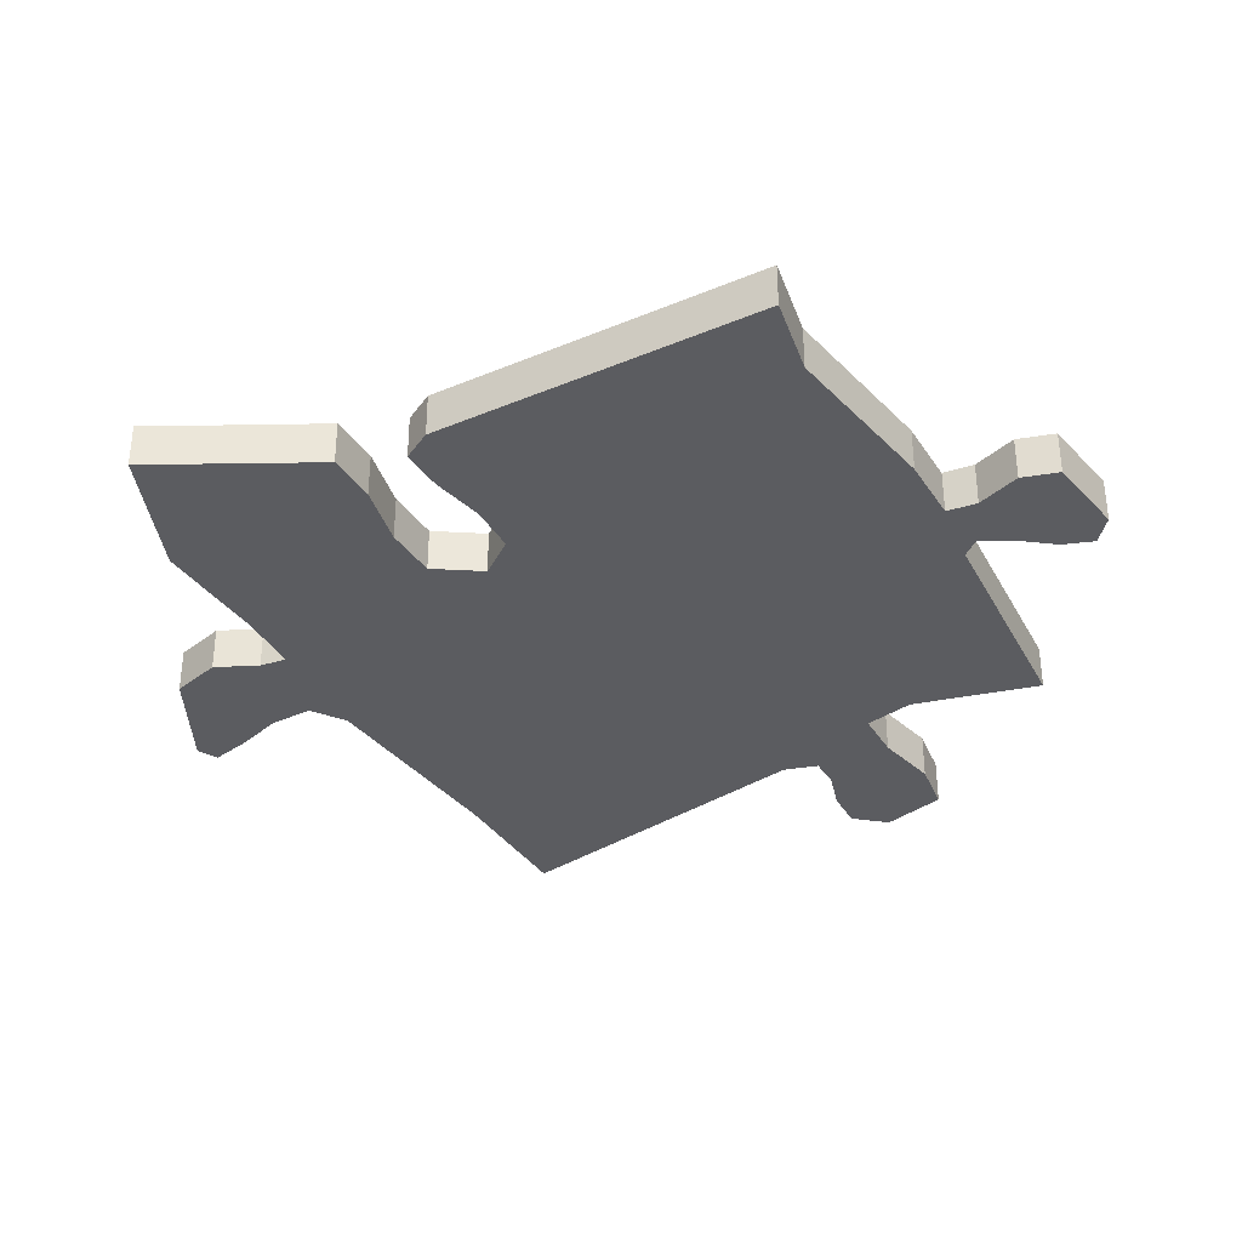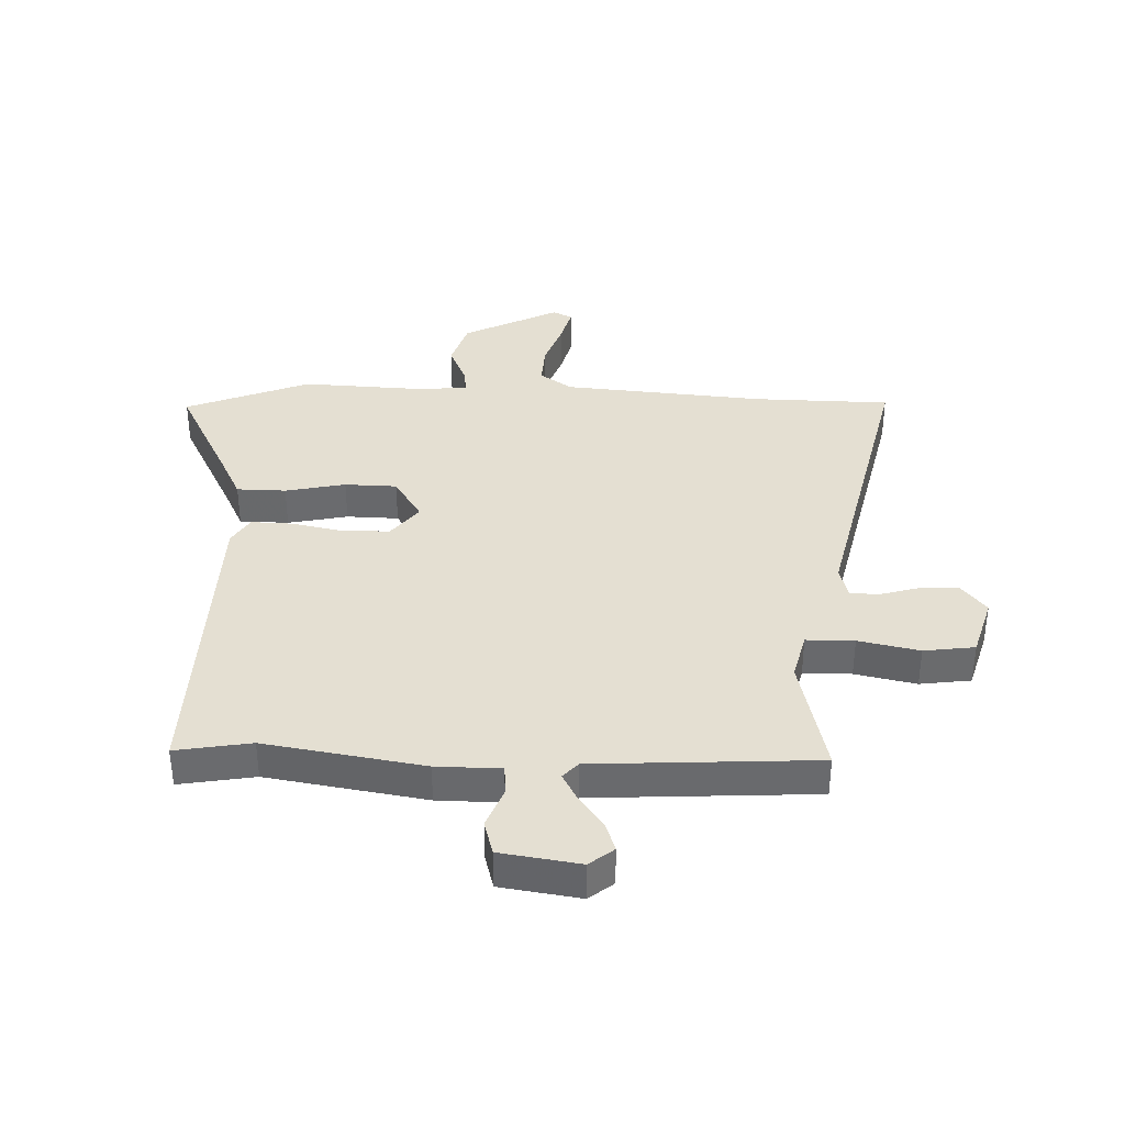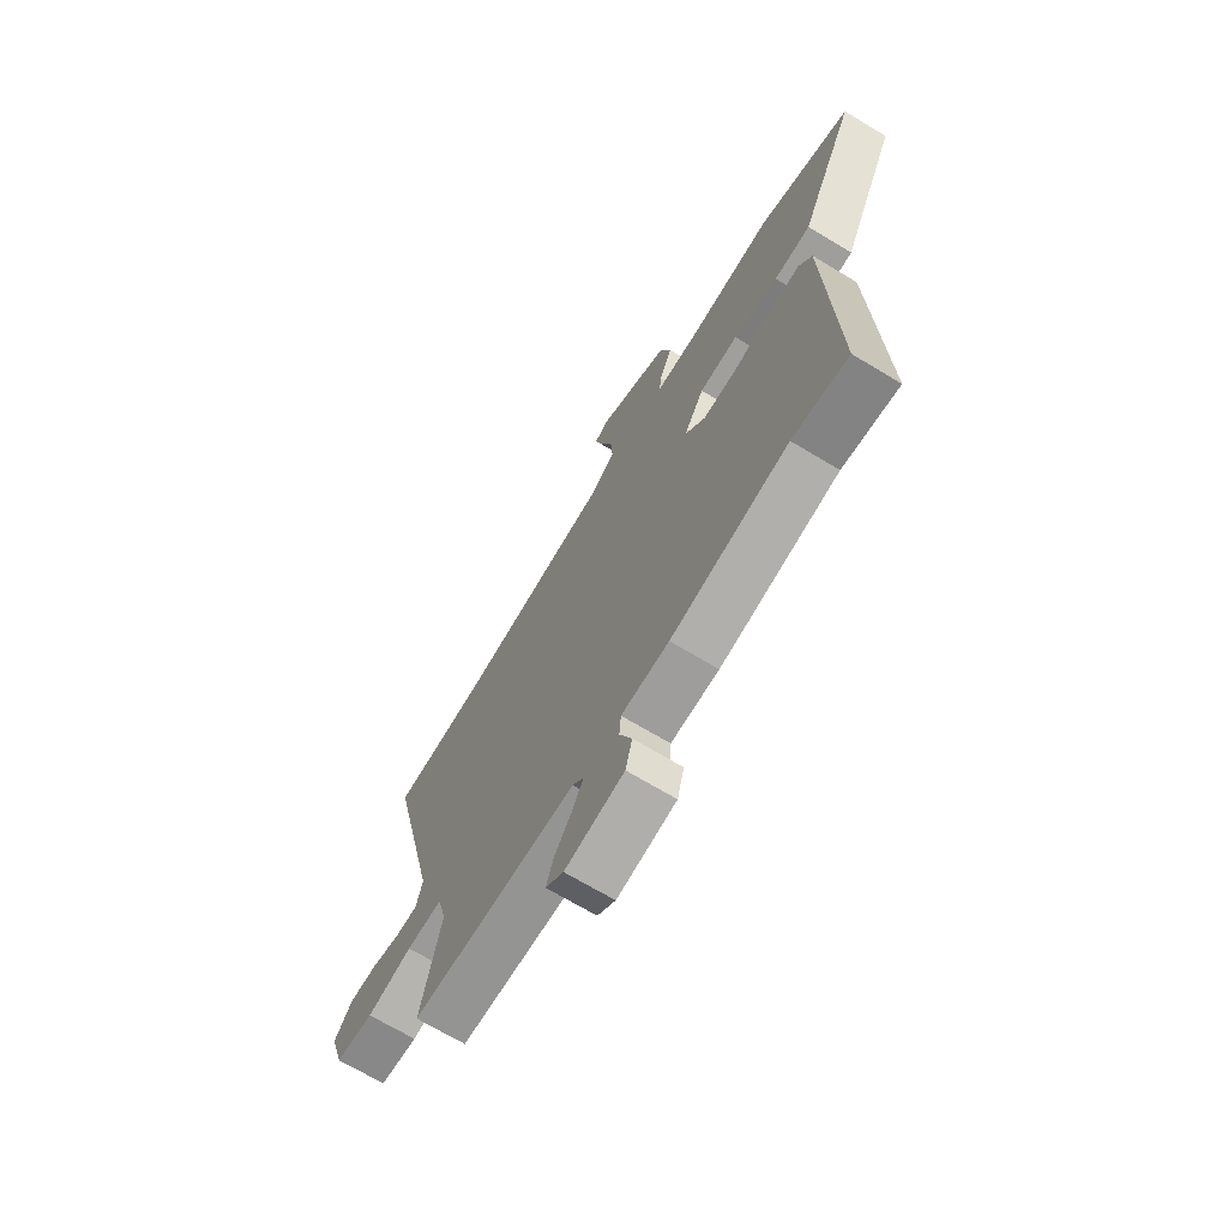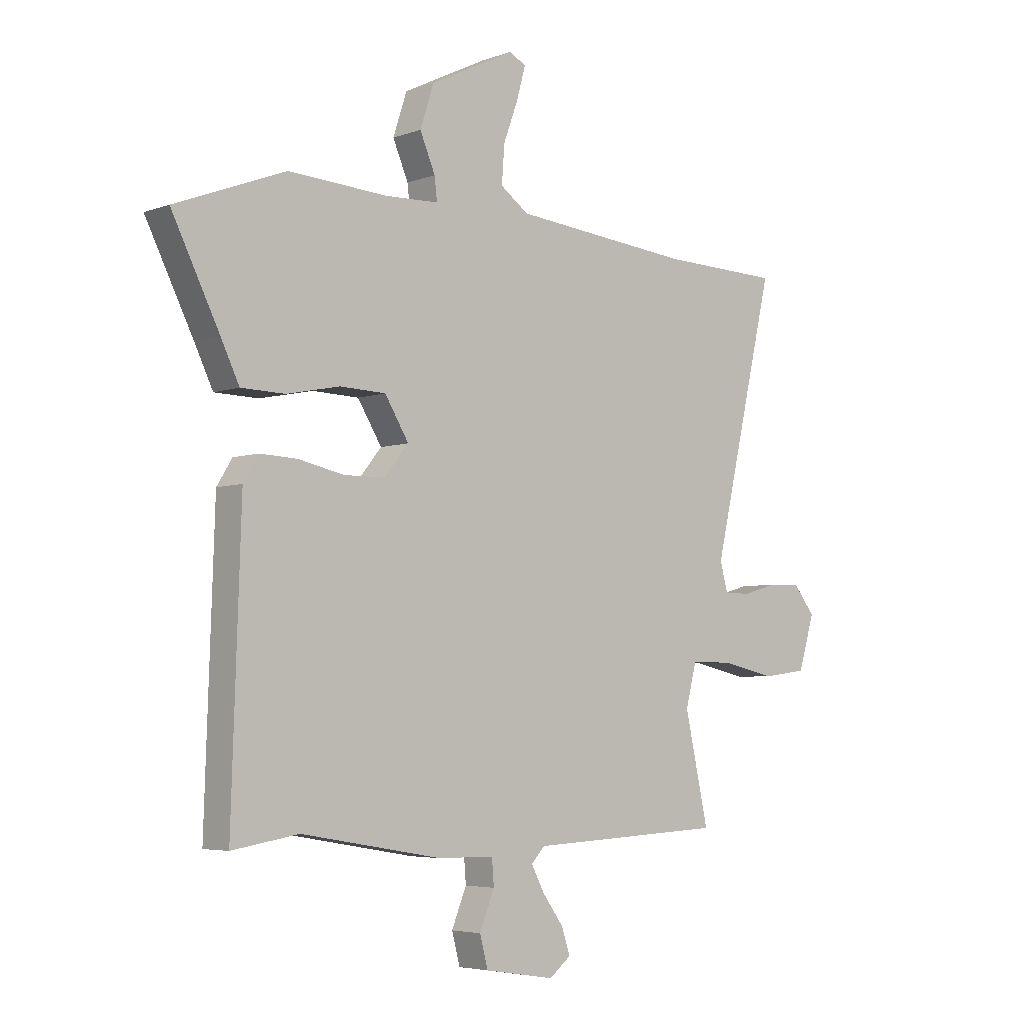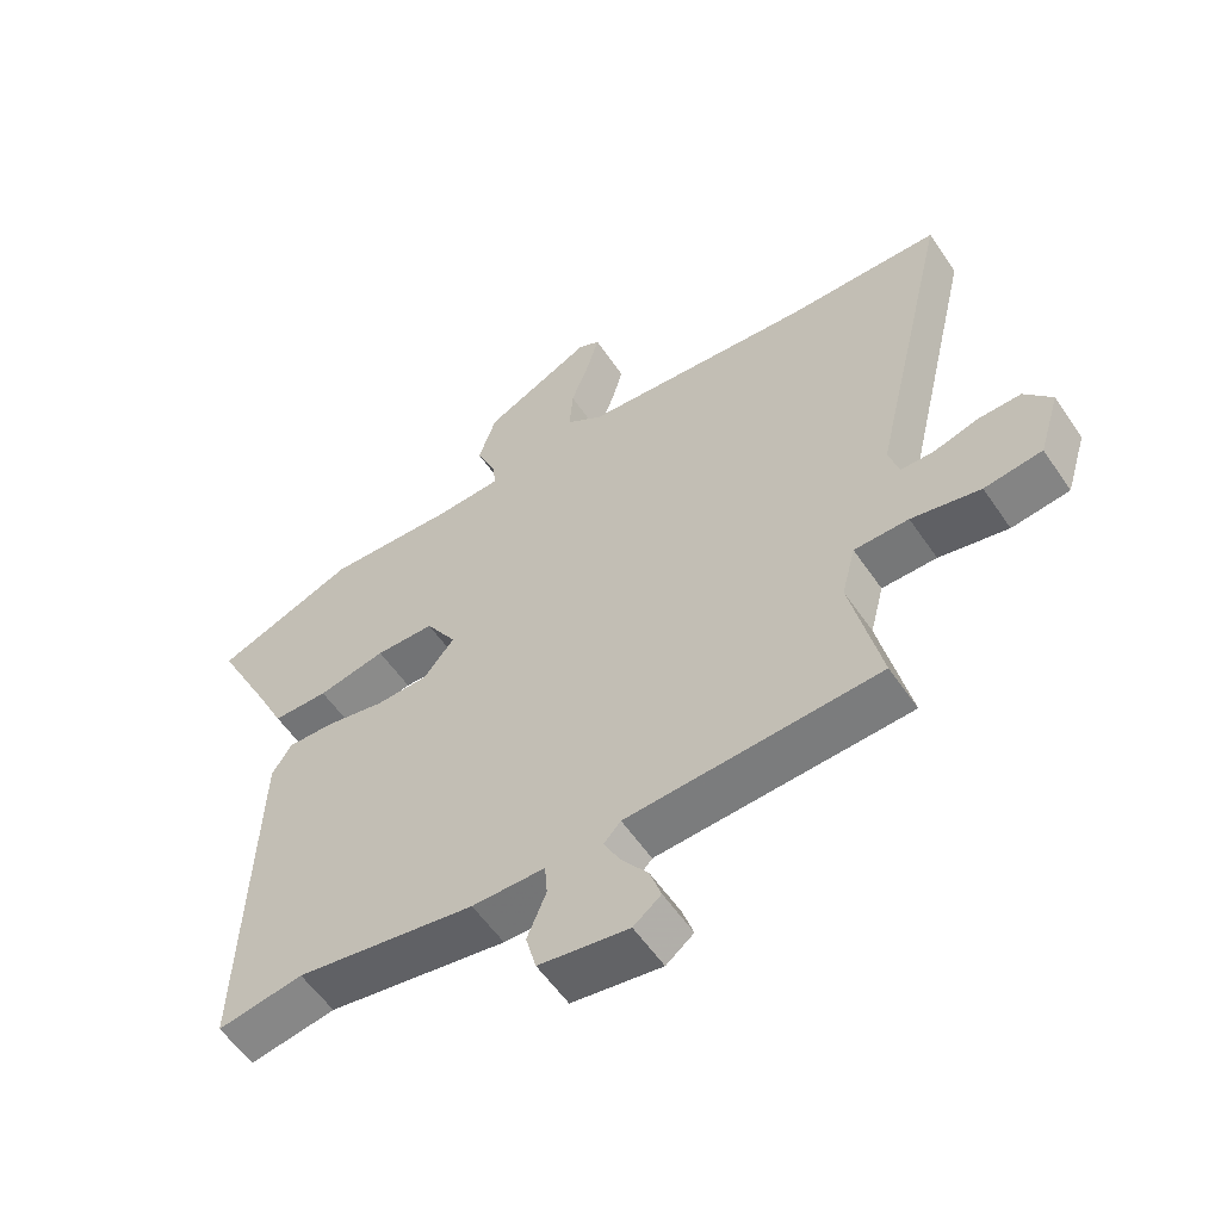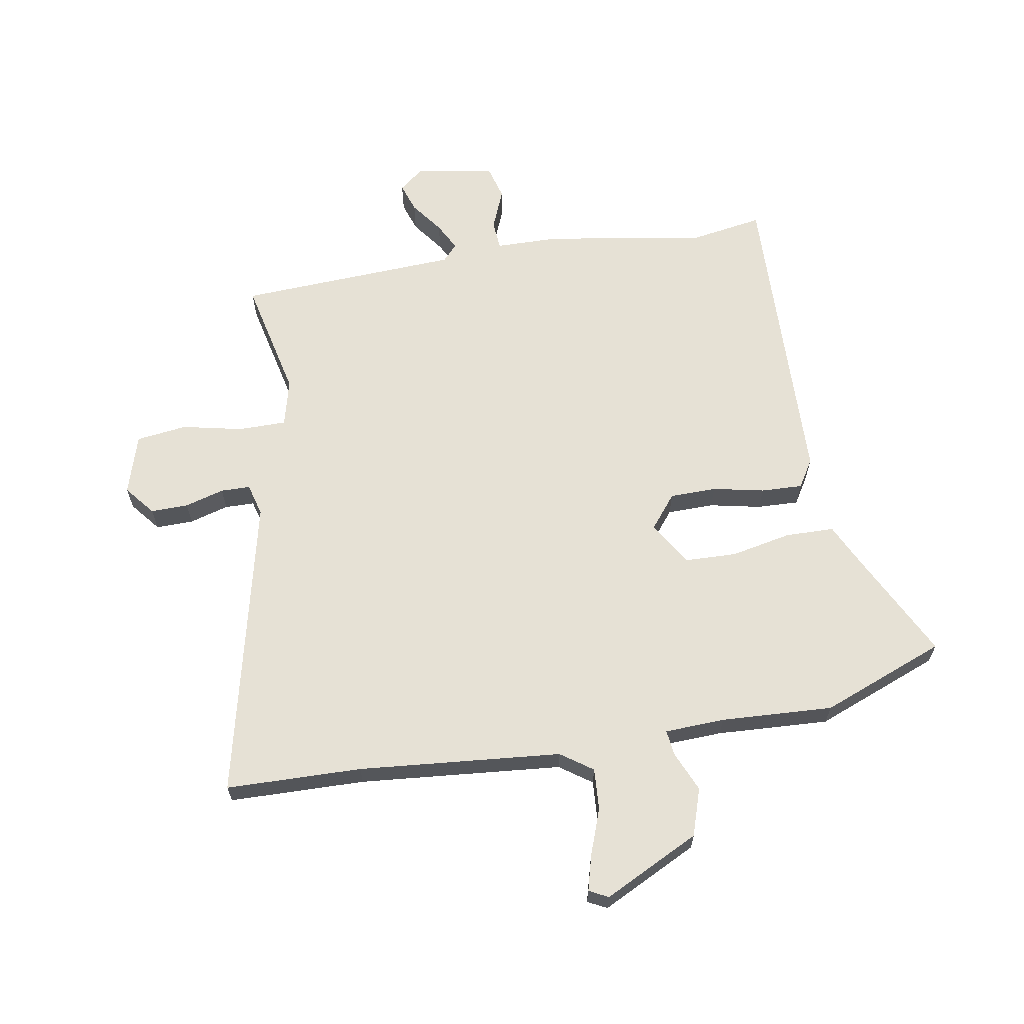
<metadata>
{"format":"obj","ext":"obj","renderer":"f3d","projection":"perspective","resolution":1024,"background":"white","views":[{"elev":-34.9,"azim":117.5,"up":"+Y"},{"elev":37.1,"azim":-178.6,"up":"+Y"},{"elev":-69.5,"azim":58.9,"up":"+Z"},{"elev":-4.8,"azim":138.6,"up":"+Z"},{"elev":-57.0,"azim":-146.1,"up":"+Z"},{"elev":64.2,"azim":-9.9,"up":"+Y"}]}
</metadata>
<code>
v 0.414 0.07 0.533
v 0.629 0.07 0.45
v 0.536 0.07 0.264
v 0.5 0.07 0.189
v 0.415 0.07 0.187
v 0.311 0.07 0.208
v 0.221 0.07 0.205
v 0.174 0.07 0.129
v 0.221 0.07 0.071
v 0.302 0.07 0.07
v 0.391 0.07 0.089
v 0.463 0.07 0.092
v 0.493 0.07 0.044
v 0.511 0.07 -0.502
v 0.381 0.07 -0.481
v 0.108 0.07 -0.528
v -0.003 0.07 -0.53
v -0.007 0.07 -0.58
v 0.022 0.07 -0.651
v 0.006 0.07 -0.711
v -0.131 0.07 -0.733
v -0.173 0.07 -0.7
v -0.156 0.07 -0.649
v -0.115 0.07 -0.593
v -0.09 0.07 -0.545
v -0.116 0.07 -0.517
v -0.5 0.07 -0.499
v -0.454 0.07 -0.291
v -0.475 0.07 -0.209
v -0.558 0.07 -0.209
v -0.663 0.07 -0.232
v -0.751 0.07 -0.221
v -0.783 0.07 -0.117
v -0.741 0.07 -0.065
v -0.676 0.07 -0.066
v -0.608 0.07 -0.085
v -0.557 0.07 -0.084
v -0.542 0.07 -0.028
v -0.665 0.07 0.496
v -0.43 0.07 0.502
v -0.079 0.07 0.535
v -0.024 0.07 0.574
v -0.029 0.07 0.646
v -0.058 0.07 0.725
v -0.075 0.07 0.787
v -0.042 0.07 0.804
v 0.124 0.07 0.722
v 0.151 0.07 0.64
v 0.121 0.07 0.57
v 0.116 0.07 0.526
v 0.22 0.07 0.522
v 0.414 0 0.533
v 0.629 0 0.45
v 0.536 0 0.264
v 0.5 0 0.189
v 0.415 0 0.187
v 0.311 0 0.208
v 0.221 0 0.205
v 0.174 0 0.129
v 0.221 0 0.071
v 0.302 0 0.07
v 0.391 0 0.089
v 0.463 0 0.092
v 0.493 0 0.044
v 0.511 0 -0.502
v 0.381 0 -0.481
v 0.108 0 -0.528
v -0.003 0 -0.53
v -0.007 0 -0.58
v 0.022 0 -0.651
v 0.006 0 -0.711
v -0.131 0 -0.733
v -0.173 0 -0.7
v -0.156 0 -0.649
v -0.115 0 -0.593
v -0.09 0 -0.545
v -0.116 0 -0.517
v -0.5 0 -0.499
v -0.454 0 -0.291
v -0.475 0 -0.209
v -0.558 0 -0.209
v -0.663 0 -0.232
v -0.751 0 -0.221
v -0.783 0 -0.117
v -0.741 0 -0.065
v -0.676 0 -0.066
v -0.608 0 -0.085
v -0.557 0 -0.084
v -0.542 0 -0.028
v -0.665 0 0.496
v -0.43 0 0.502
v -0.079 0 0.535
v -0.024 0 0.574
v -0.029 0 0.646
v -0.058 0 0.725
v -0.075 0 0.787
v -0.042 0 0.804
v 0.124 0 0.722
v 0.151 0 0.64
v 0.121 0 0.57
v 0.116 0 0.526
v 0.22 0 0.522
f 46 47 48 49
f 46 49 50
f 43 44 45 46
f 43 46 50
f 42 43 50
f 41 42 50
f 40 41 50
f 38 39 40
f 38 40 50 51
f 33 34 35 36
f 33 36 37
f 30 31 32 33
f 29 30 33 37
f 26 27 28
f 26 28 29
f 21 22 23 24
f 21 24 25
f 18 19 20 21
f 17 18 21 25
f 15 16 17
f 12 13 14 15
f 10 11 12 15
f 9 10 15 17
f 8 9 17 25
f 3 4 5 6
f 3 6 7
f 2 3 7
f 1 2 7
f 51 1 7 8
f 26 29 37 38
f 26 38 51
f 8 25 26 51
f 100 99 98 97
f 101 100 97
f 97 96 95 94
f 101 97 94
f 101 94 93
f 101 93 92
f 101 92 91
f 91 90 89
f 102 101 91 89
f 87 86 85 84
f 88 87 84
f 84 83 82 81
f 88 84 81 80
f 79 78 77
f 80 79 77
f 75 74 73 72
f 76 75 72
f 72 71 70 69
f 76 72 69 68
f 68 67 66
f 66 65 64 63
f 66 63 62 61
f 68 66 61 60
f 76 68 60 59
f 57 56 55 54
f 58 57 54
f 58 54 53
f 58 53 52
f 59 58 52 102
f 89 88 80 77
f 102 89 77
f 102 77 76 59
f 1 52 53 2
f 2 53 54 3
f 3 54 55 4
f 4 55 56 5
f 5 56 57 6
f 6 57 58 7
f 7 58 59 8
f 8 59 60 9
f 9 60 61 10
f 10 61 62 11
f 11 62 63 12
f 12 63 64 13
f 13 64 65 14
f 14 65 66 15
f 15 66 67 16
f 16 67 68 17
f 17 68 69 18
f 18 69 70 19
f 19 70 71 20
f 20 71 72 21
f 21 72 73 22
f 22 73 74 23
f 23 74 75 24
f 24 75 76 25
f 25 76 77 26
f 26 77 78 27
f 27 78 79 28
f 28 79 80 29
f 29 80 81 30
f 30 81 82 31
f 31 82 83 32
f 32 83 84 33
f 33 84 85 34
f 34 85 86 35
f 35 86 87 36
f 36 87 88 37
f 37 88 89 38
f 38 89 90 39
f 39 90 91 40
f 40 91 92 41
f 41 92 93 42
f 42 93 94 43
f 43 94 95 44
f 44 95 96 45
f 45 96 97 46
f 46 97 98 47
f 47 98 99 48
f 48 99 100 49
f 49 100 101 50
f 50 101 102 51
f 51 102 52 1

</code>
